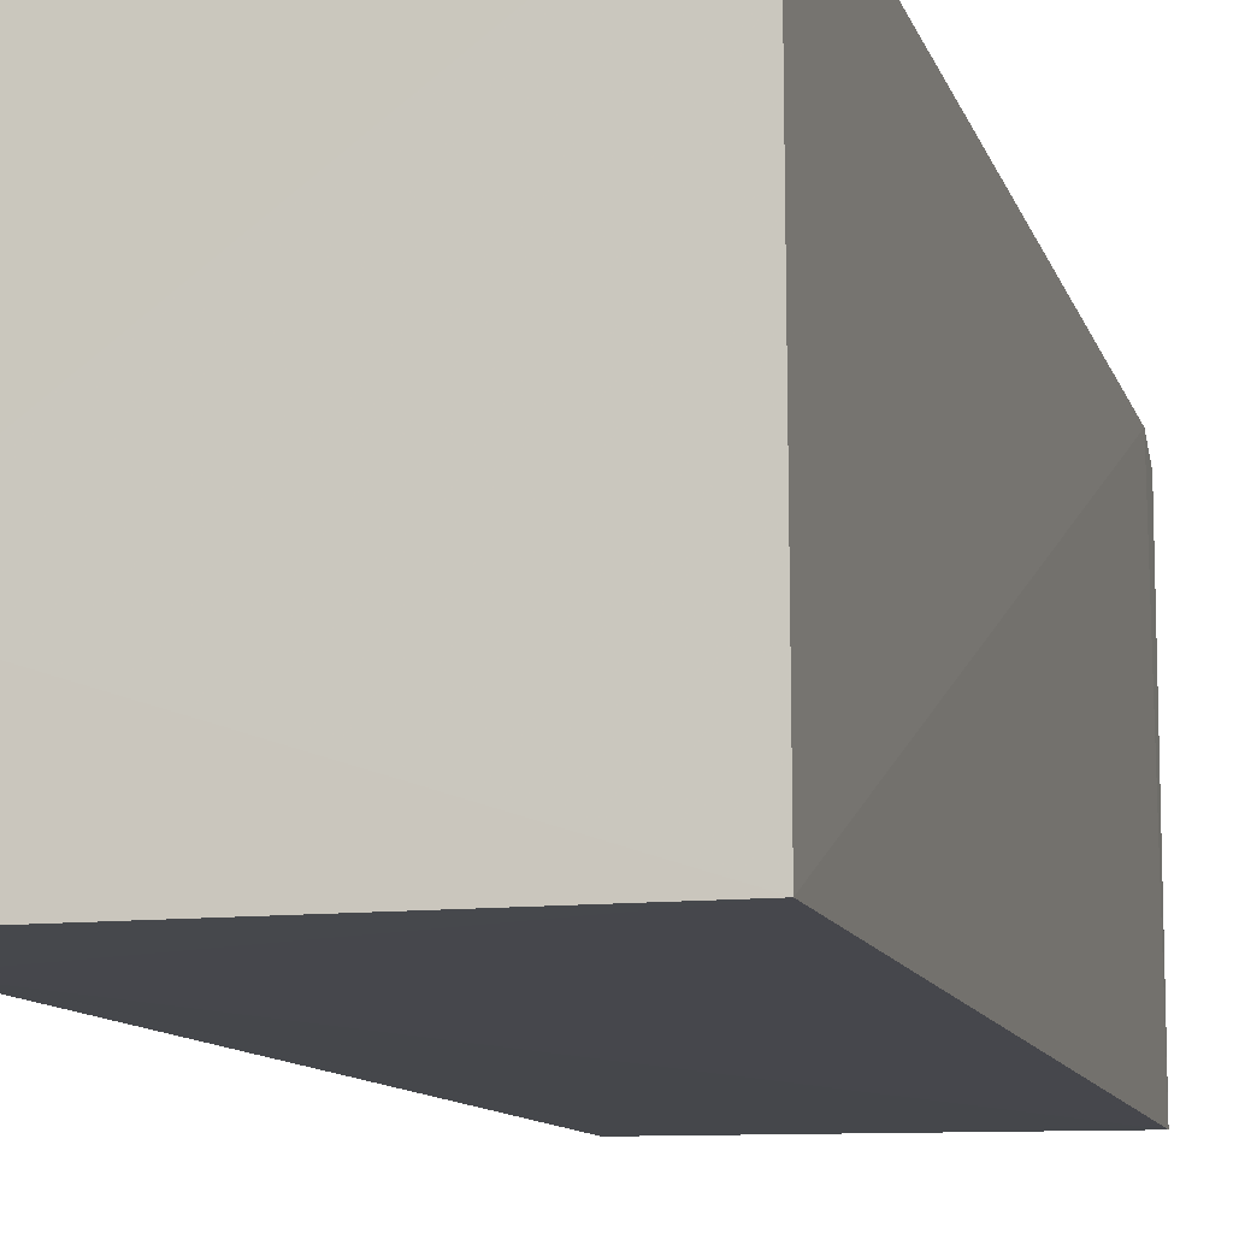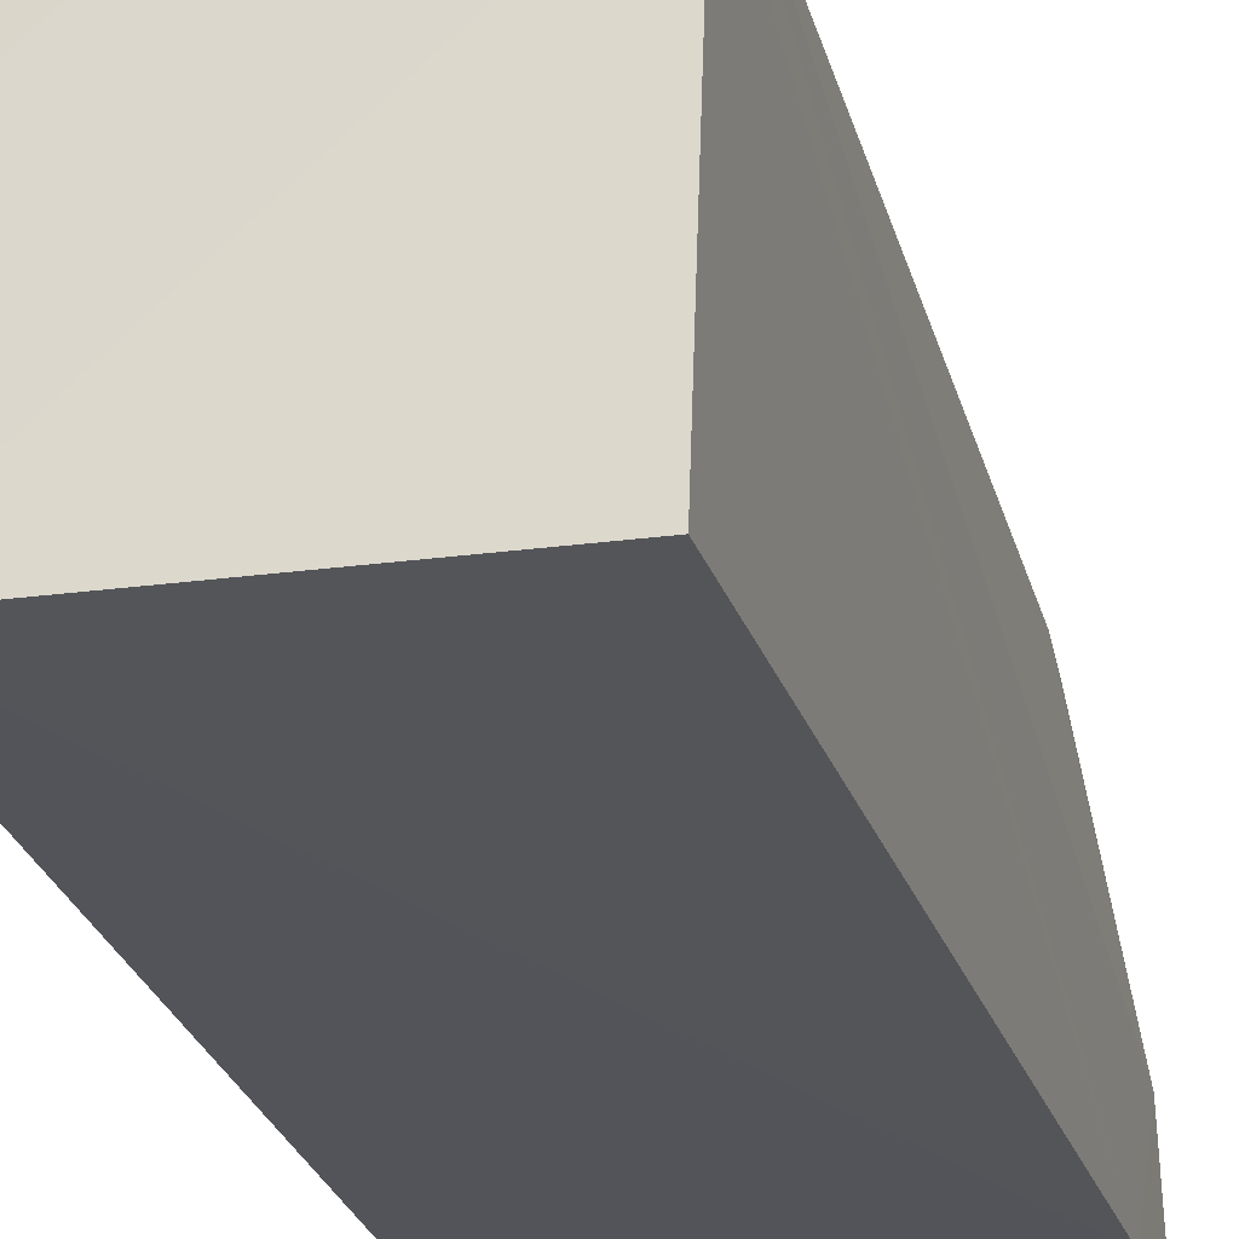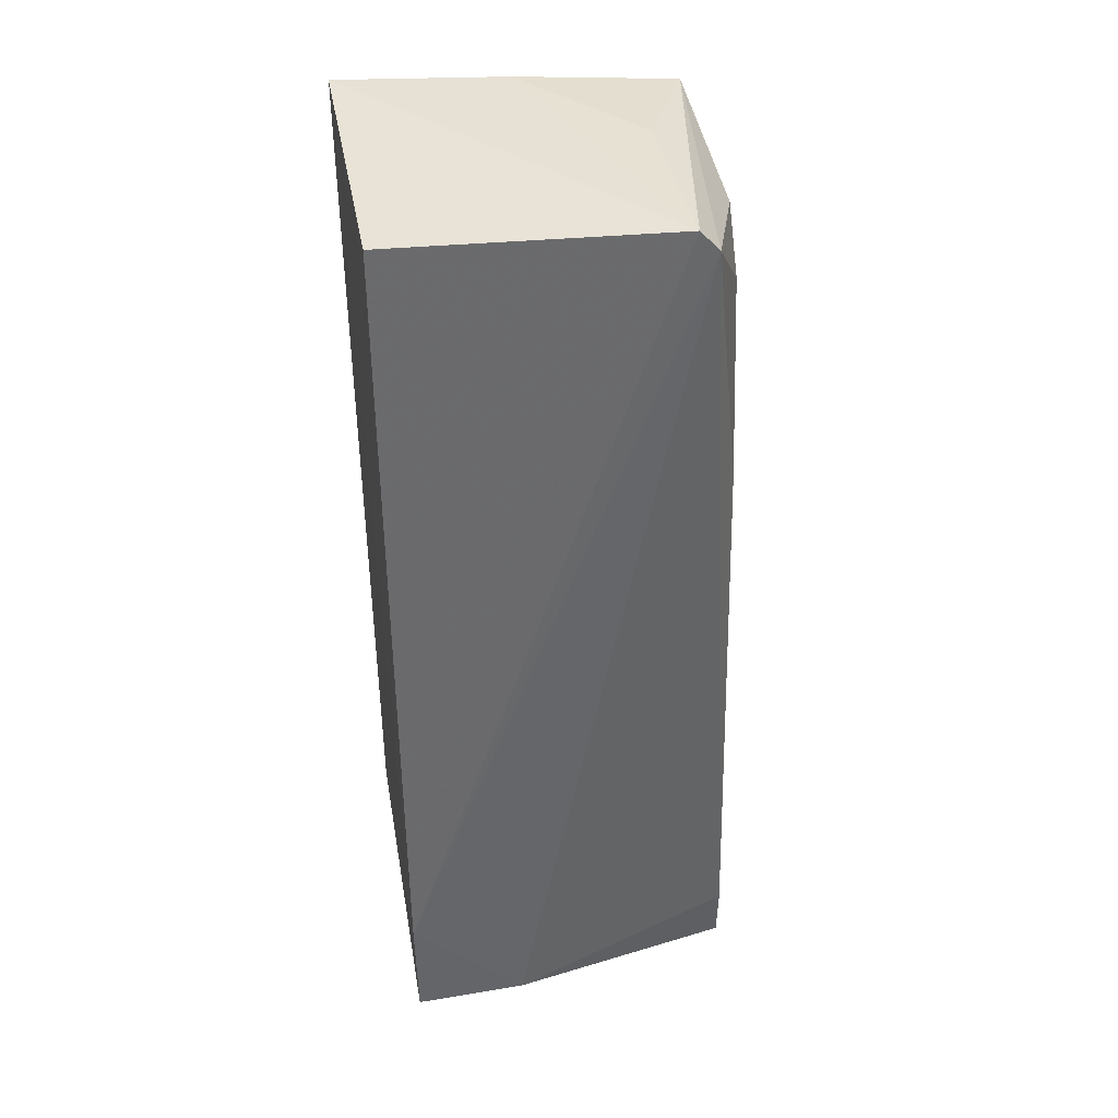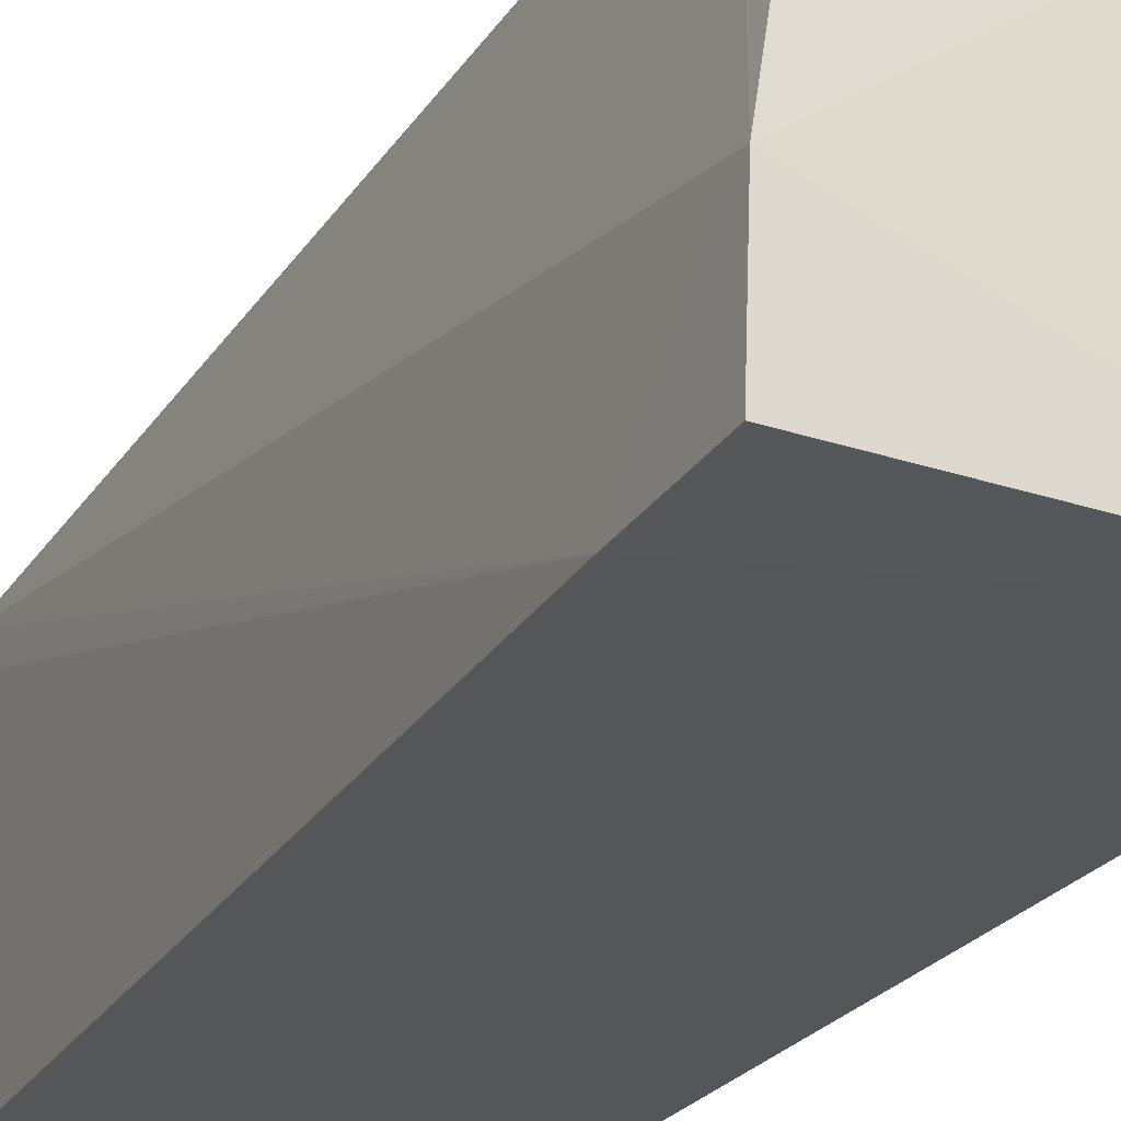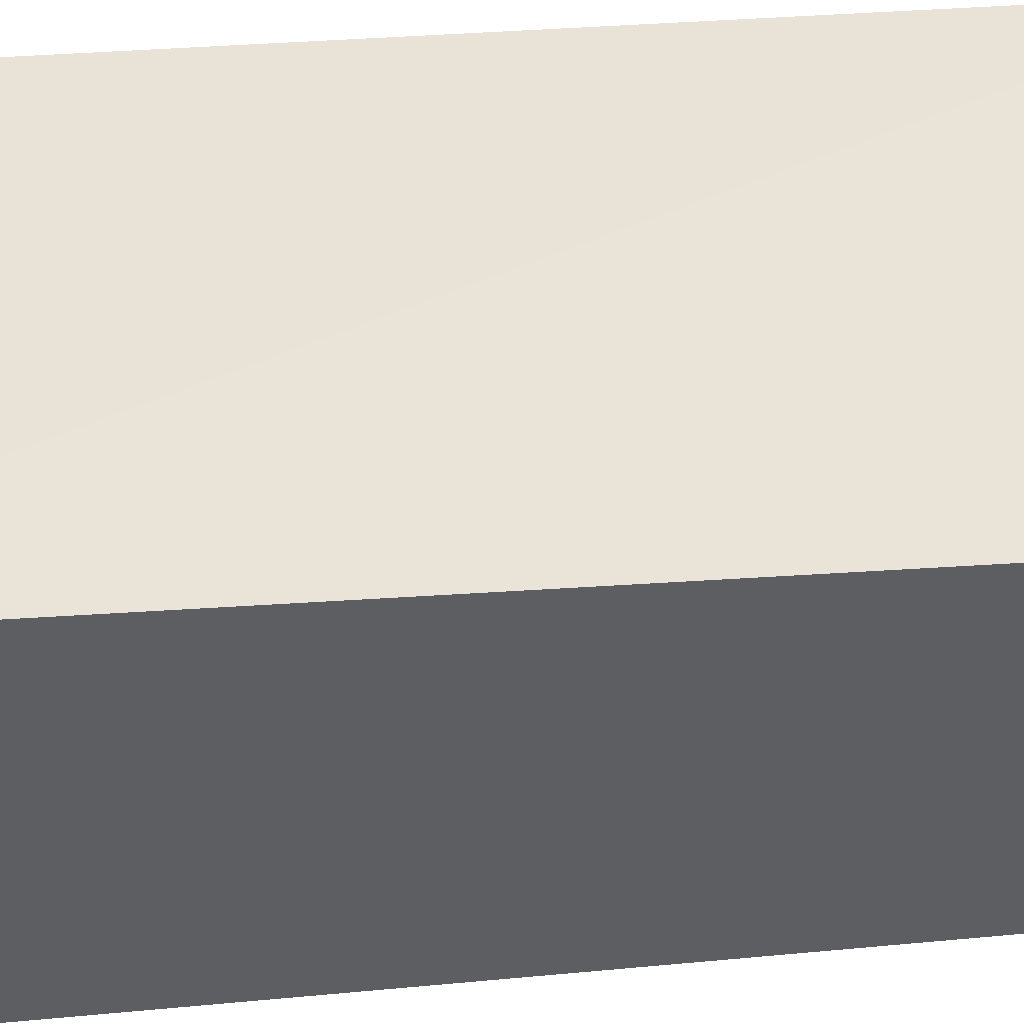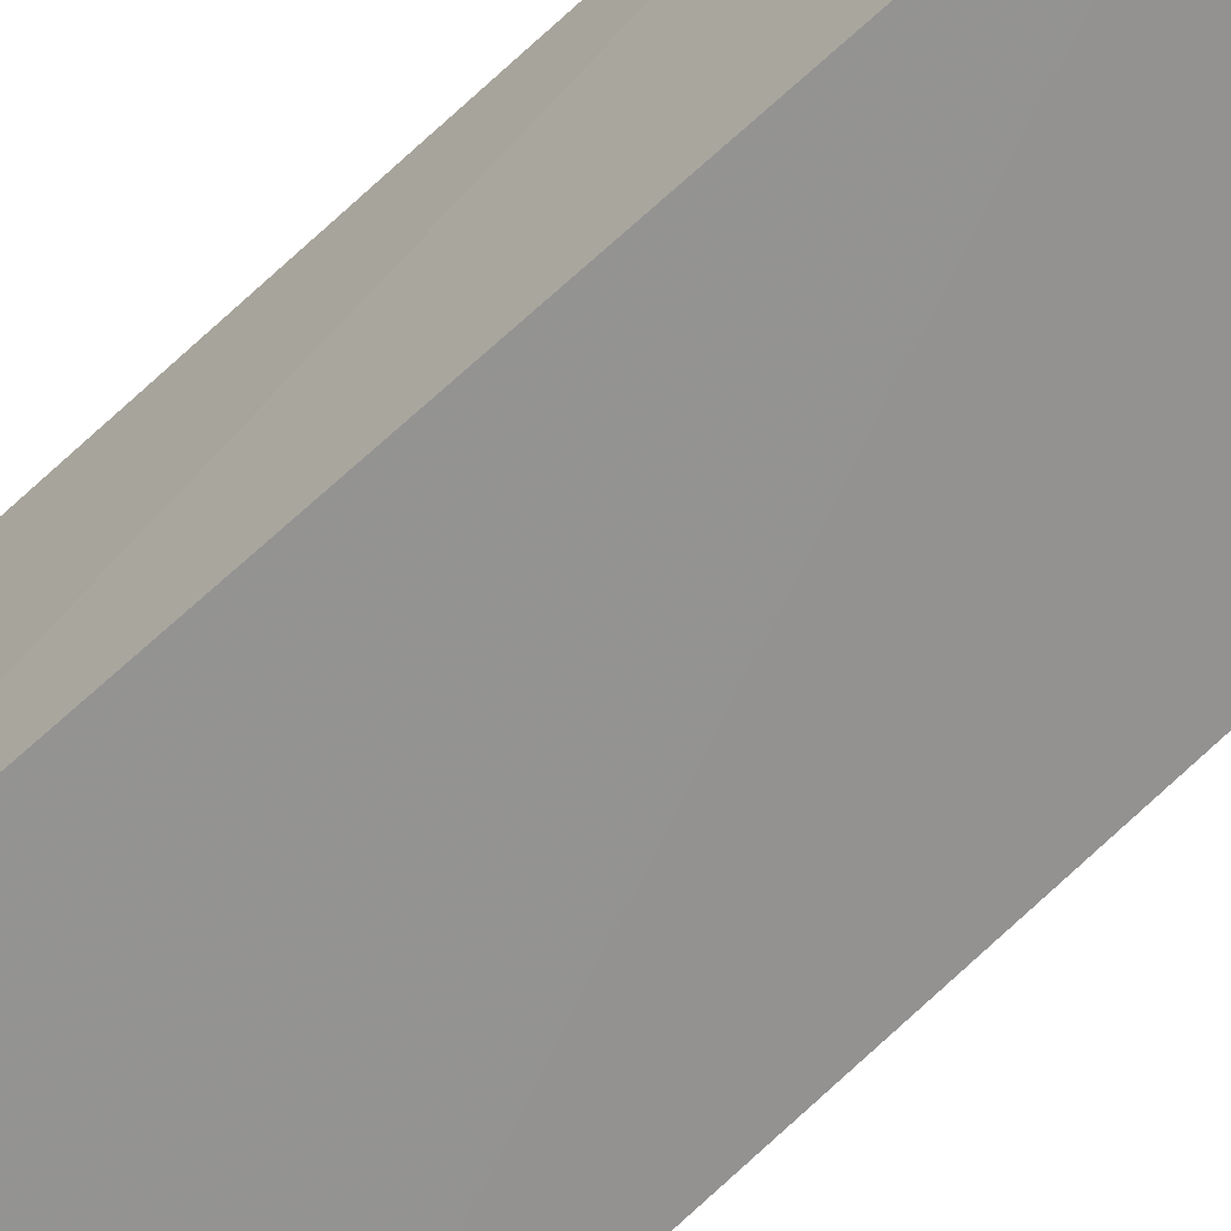
<metadata>
{"format":"obj","ext":"obj","renderer":"f3d","projection":"perspective","resolution":1024,"background":"white","views":[{"elev":-10.7,"azim":-166.0,"up":"+Y"},{"elev":-24.0,"azim":12.3,"up":"+Y"},{"elev":40.7,"azim":80.0,"up":"+Z"},{"elev":-26.0,"azim":151.9,"up":"+Y"},{"elev":-38.8,"azim":-84.5,"up":"+Y"},{"elev":-66.5,"azim":-47.4,"up":"+Y"}]}
</metadata>
<code>
v 0.1308 0.05641 0.1374
v 0.1302 0.03653 0.1379
v 0.1339 0.03639 0.07177
v 0.1092 0.06291 0.07183
v 0.1091 0.06013 0.1359
v 0.1091 0.03648 0.07185
v 0.1309 0.06076 0.07198
v 0.1337 0.03629 0.0799
v 0.1093 0.03638 0.138
v 0.1336 0.0445 0.07168
v 0.109 0.06113 0.1332
v 0.1094 0.0485 0.1372
v 0.1309 0.05778 0.1359
v 0.1242 0.06076 0.1294
v 0.1176 0.05631 0.1369
v 0.131 0.0608 0.07607
v 0.1213 0.06079 0.1333
v 0.1286 0.06021 0.1166
f 8 1 2
f 8 6 3
f 9 2 1
f 9 8 2
f 9 6 8
f 10 6 4
f 10 3 6
f 10 4 7
f 10 8 3
f 11 4 6
f 11 9 5
f 11 6 9
f 12 9 1
f 12 5 9
f 13 1 8
f 13 8 10
f 13 5 1
f 15 12 1
f 15 1 5
f 15 5 12
f 16 13 10
f 16 10 7
f 16 7 4
f 16 4 14
f 17 11 5
f 17 5 13
f 17 13 14
f 17 14 4
f 17 4 11
f 18 16 14
f 18 14 13
f 18 13 16

</code>
